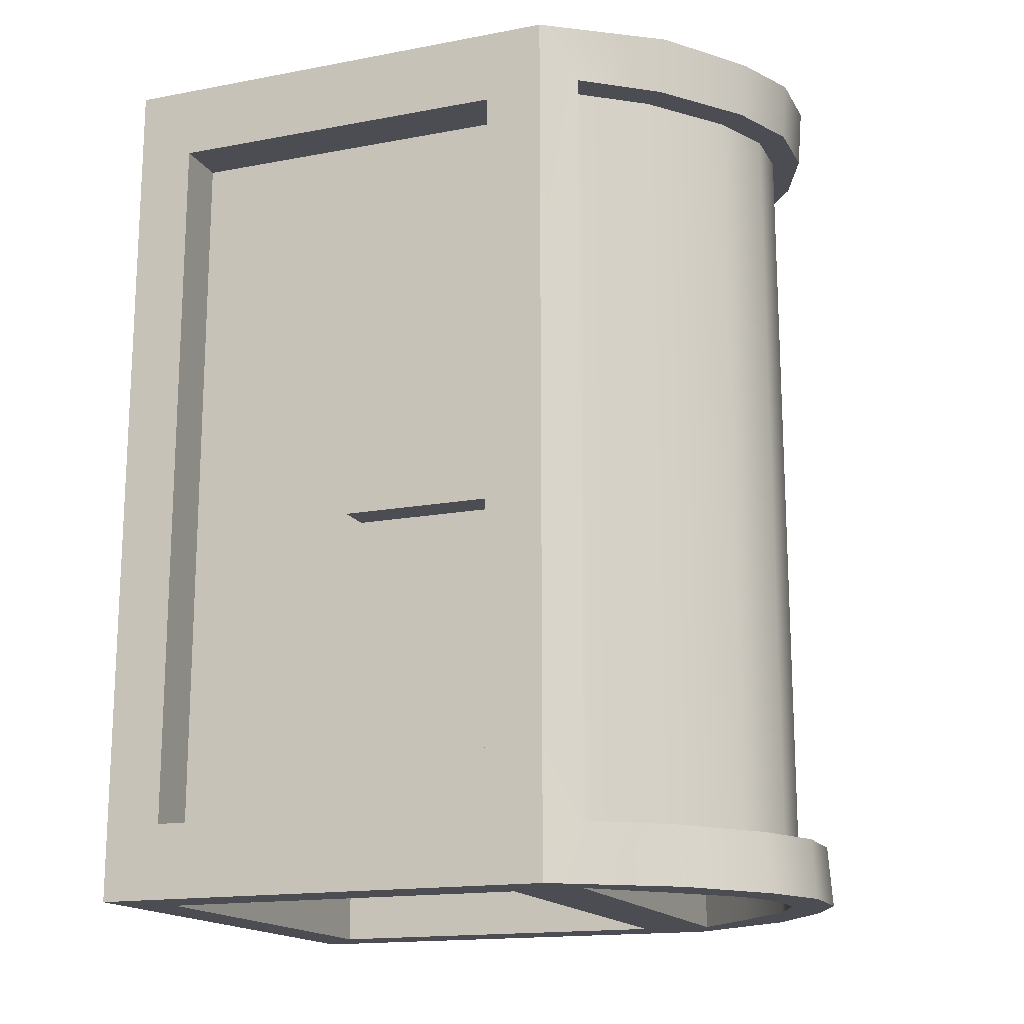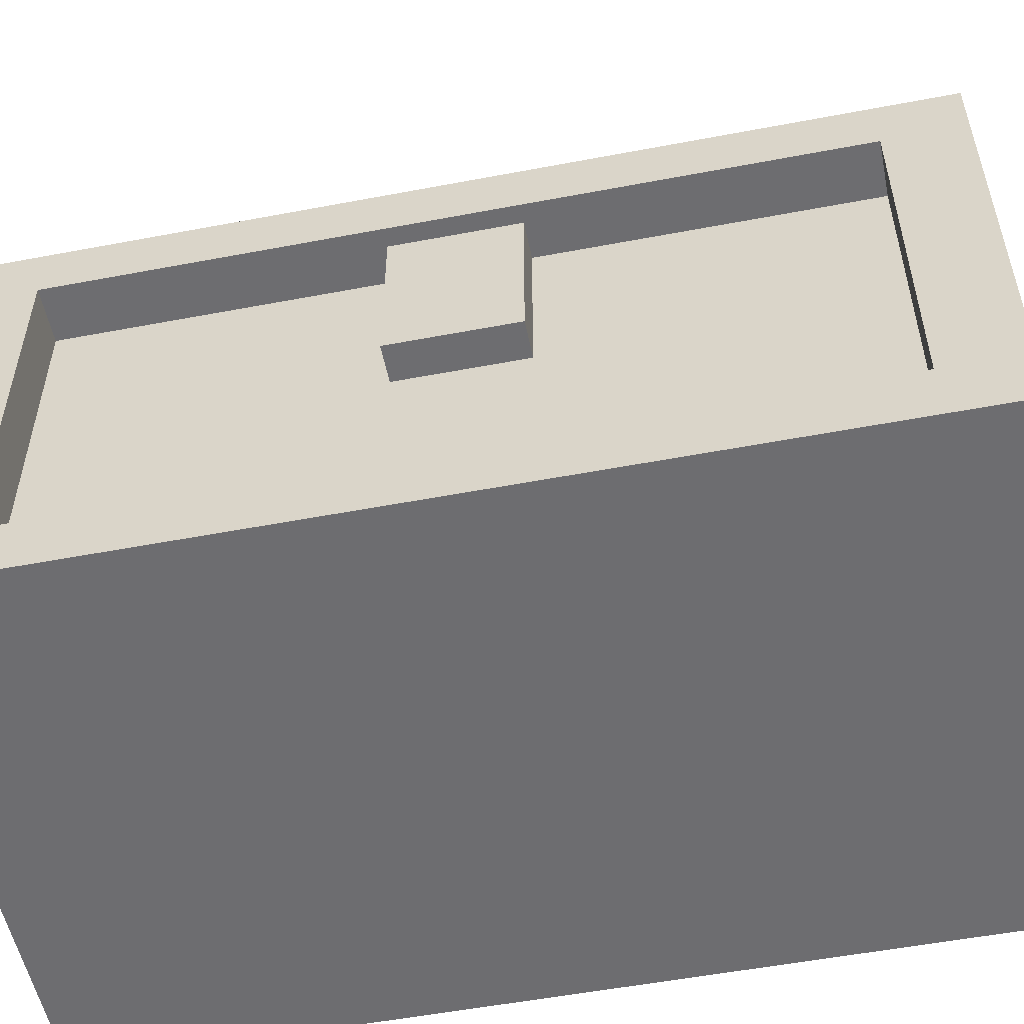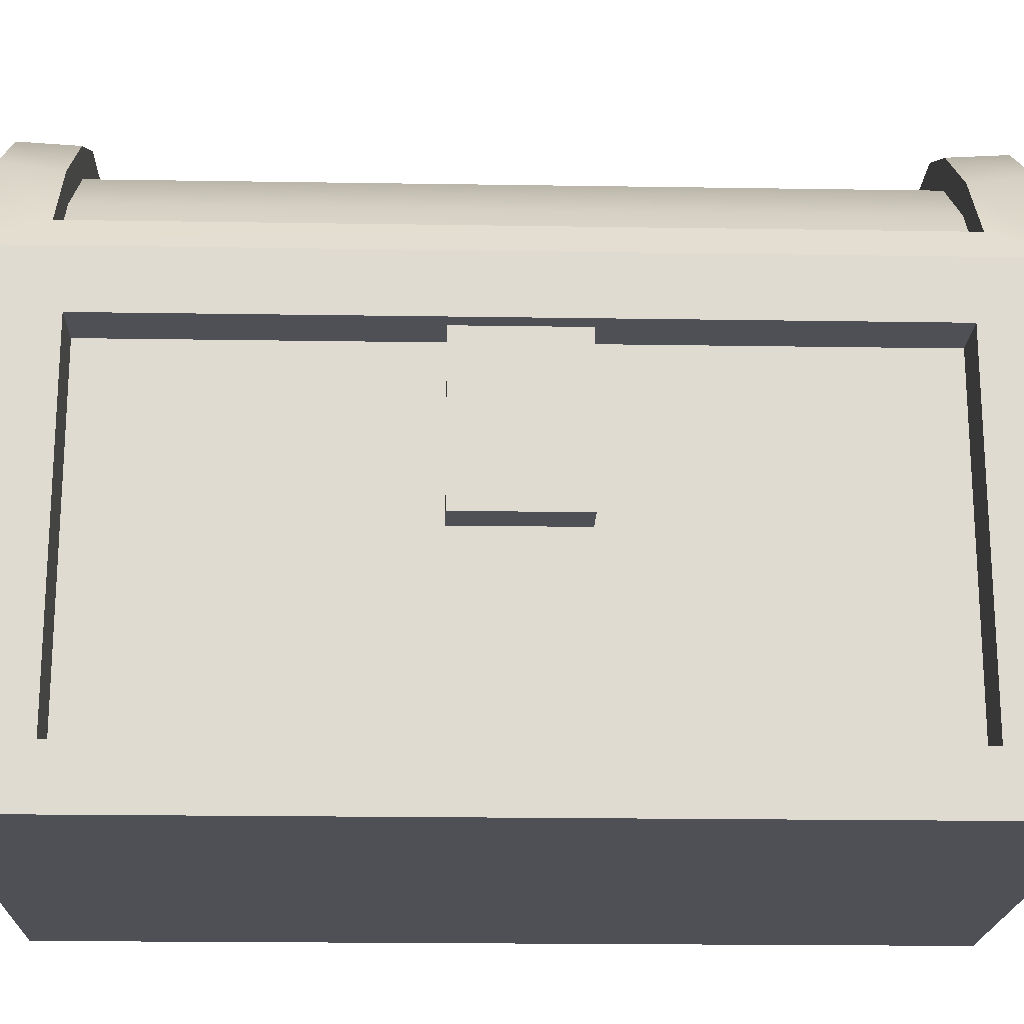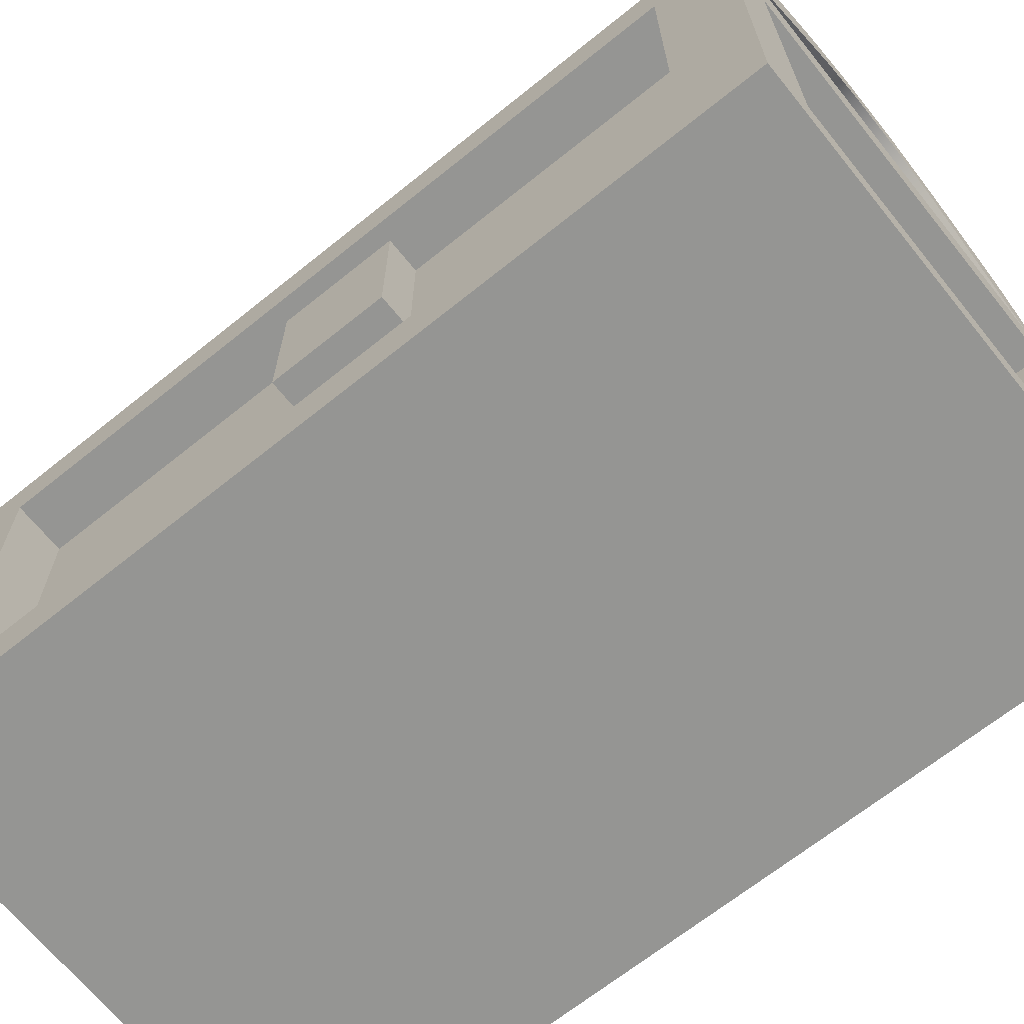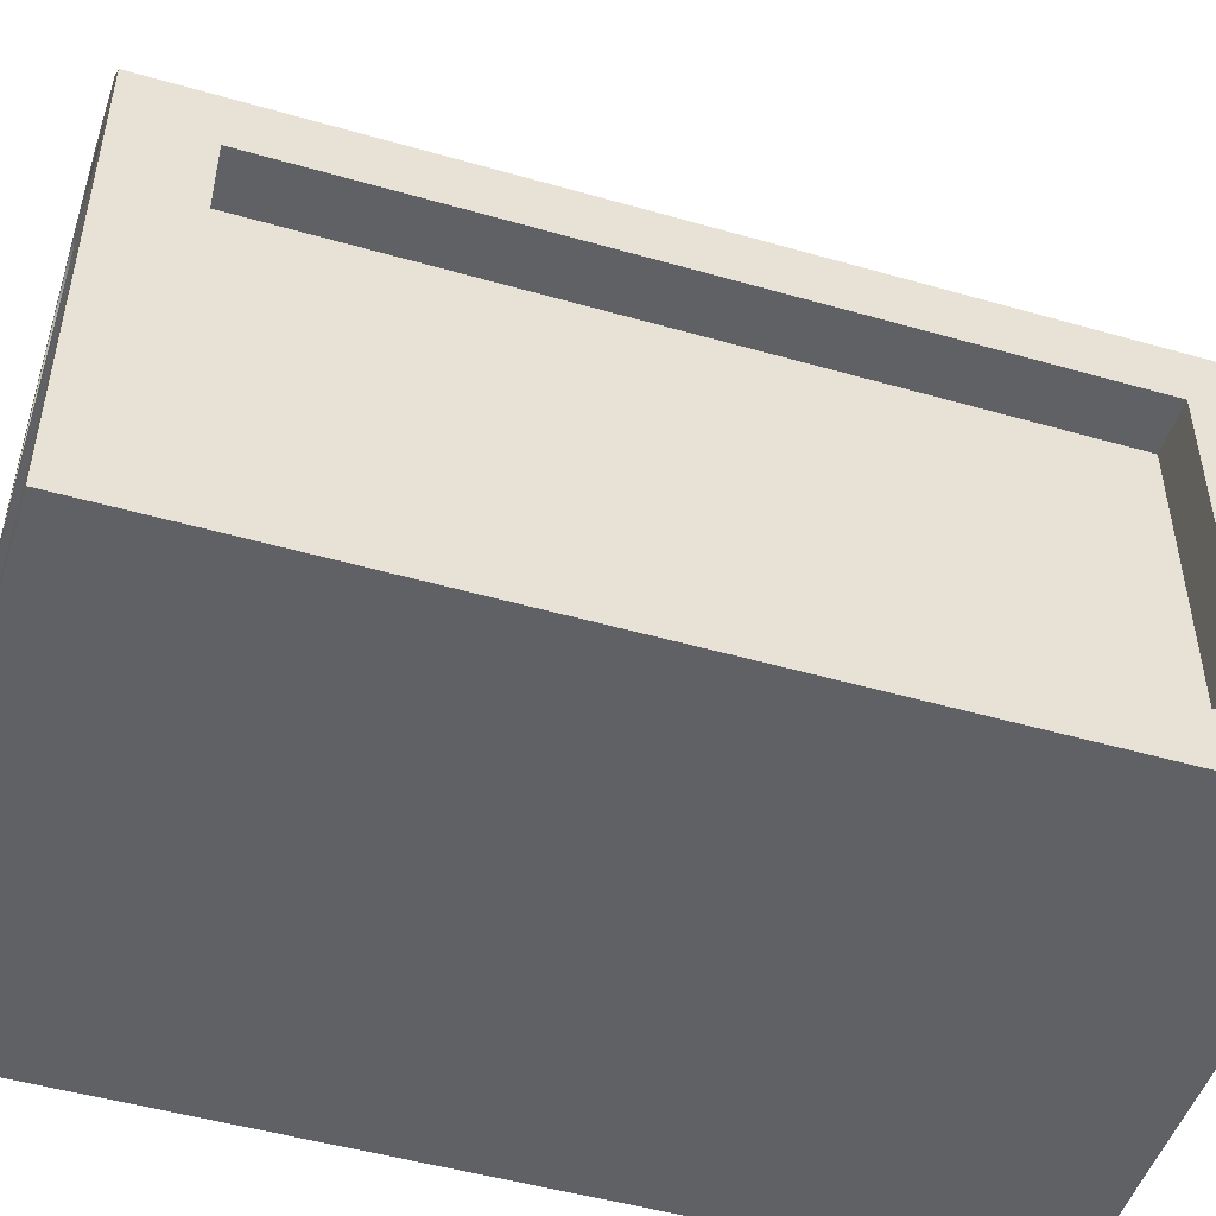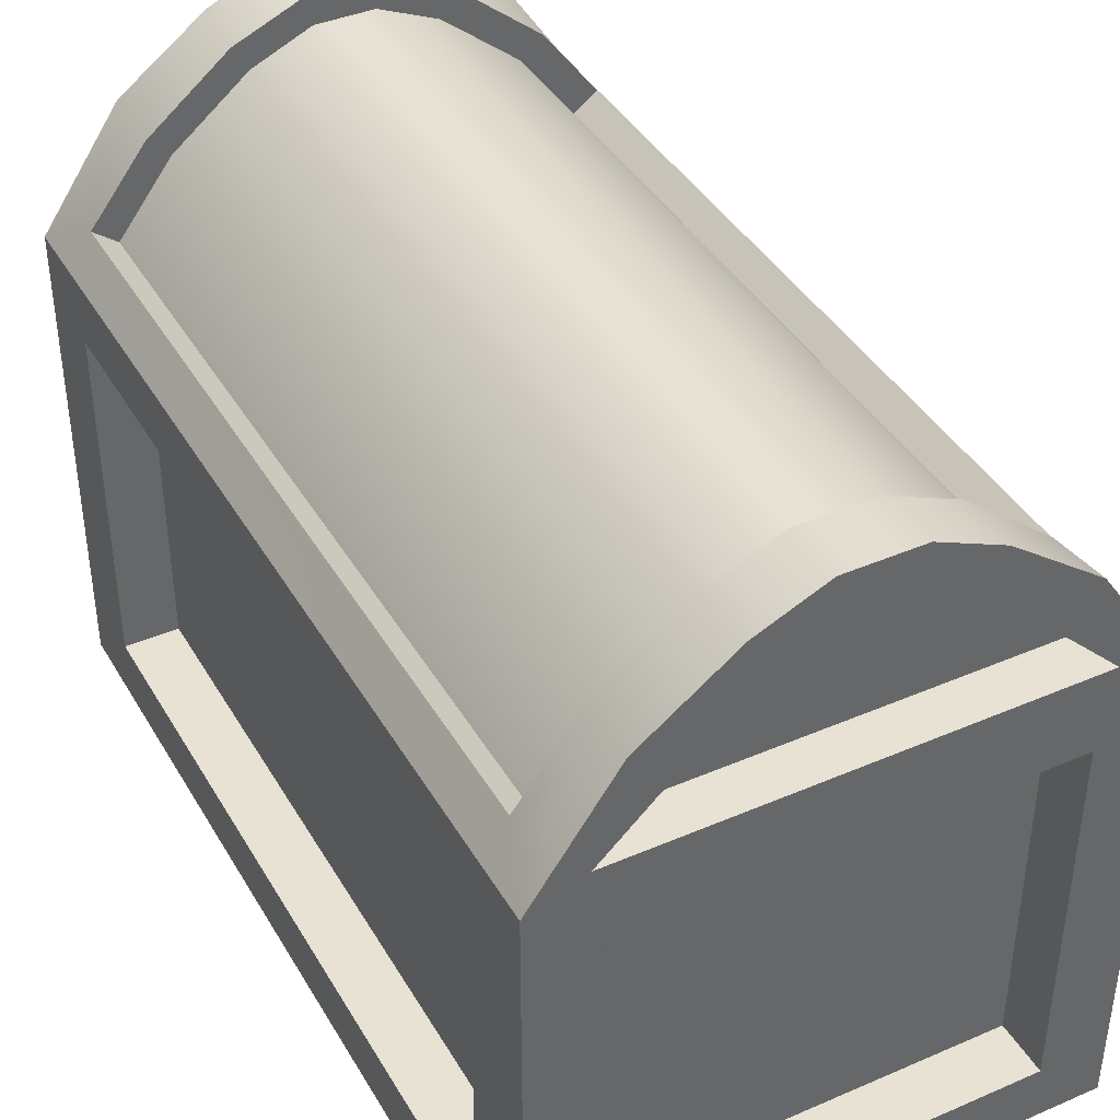
<metadata>
{"format":"obj","ext":"obj","renderer":"f3d","projection":"perspective","resolution":1024,"background":"white","views":[{"elev":-16.3,"azim":111.1,"up":"+Z"},{"elev":-54.1,"azim":101.4,"up":"+Y"},{"elev":-19.4,"azim":88.3,"up":"+Y"},{"elev":-67.3,"azim":128.9,"up":"+Y"},{"elev":-49.3,"azim":-107.6,"up":"+Y"},{"elev":40.6,"azim":-27.8,"up":"+Y"}]}
</metadata>
<code>
g default
v -0.5 -0.4458 0.8422
v 0.5 -0.4458 0.8422
v -0.5 0.4458 0.8422
v 0.5 0.4458 0.8422
v -0.5 0.4458 -0.8422
v 0.5 0.4458 -0.8422
v -0.5 -0.4458 -0.8422
v 0.5 -0.4458 -0.8422
v -0.3522 0.6609 0.8422
v 0.3522 0.6609 0.8422
v 0.3522 0.6609 -0.8422
v -0.3522 0.6609 -0.8422
v -0.1895 0.7813 0.8422
v 0.1895 0.7813 0.8422
v 0.1895 0.7813 -0.8422
v -0.1895 0.7813 -0.8422
v -0.0683 0.8352 0.8422
v 0.0683 0.8352 0.8422
v 0.0683 0.8352 -0.8422
v -0.0683 0.8352 -0.8422
v 0.5 -0.3343 -0.6993
v 0.5 -0.3343 0.6993
v 0.5 0.3343 -0.6993
v 0.5 0.3343 0.6993
v -0.3786 -0.3376 0.8422
v 0.3786 -0.3376 0.8422
v 0.3786 0.3376 0.8422
v -0.3786 0.3376 0.8422
v -0.5 -0.3304 -0.6918
v -0.5 -0.3304 0.6918
v -0.5 0.3304 0.6918
v -0.5 0.3304 -0.6918
v -0.3931 0.3505 -0.8422
v 0.3931 0.3505 -0.8422
v 0.3931 -0.3505 -0.8422
v -0.3931 -0.3505 -0.8422
v -0.3786 -0.3376 0.7409
v 0.3786 -0.3376 0.7409
v 0.3786 0.3376 0.7409
v -0.3786 0.3376 0.7409
v -0.3931 0.3505 -0.7409
v 0.3931 0.3505 -0.7409
v 0.3931 -0.3505 -0.7409
v -0.3931 -0.3505 -0.7409
v 0.3987 -0.3343 -0.6993
v 0.3987 -0.3343 0.6993
v 0.3987 0.3343 -0.6993
v 0.3987 0.3343 0.6993
v -0.3987 -0.3304 -0.6918
v -0.3987 -0.3304 0.6918
v -0.3987 0.3304 0.6918
v -0.3987 0.3304 -0.6918
v -0.06602 0.8272 0.7299
v 0.06602 0.8272 0.7299
v 0.06602 0.8272 -0.7299
v -0.06602 0.8272 -0.7299
v 0.4563 0.5094 0.7299
v 0.4563 0.5094 -0.7299
v 0.35 0.6469 -0.7299
v 0.35 0.6469 0.7299
v -0.4563 0.5094 0.7299
v -0.4563 0.5094 -0.7299
v -0.35 0.6469 0.7299
v -0.35 0.6469 -0.7299
v 0.1956 0.7715 -0.7299
v 0.1956 0.7715 0.7299
v -0.1956 0.7715 0.7299
v -0.1956 0.7715 -0.7299
v -0.0549 0.7732 0.7299
v 0.0549 0.7732 0.7299
v 0.0549 0.7732 -0.7299
v -0.0549 0.7732 -0.7299
v 0.4117 0.475 0.7299
v 0.4117 0.475 -0.7299
v 0.31 0.6078 -0.7299
v 0.31 0.6078 0.7299
v -0.4117 0.475 0.7299
v -0.4117 0.475 -0.7299
v -0.31 0.6078 0.7299
v -0.31 0.6078 -0.7299
v 0.1668 0.7237 -0.7299
v 0.1668 0.7237 0.7299
v -0.1668 0.7237 0.7299
v -0.1668 0.7237 -0.7299
v -0.4 0.4851 0.8422
v 0.4 0.4851 0.8422
v 0.2817 0.5989 0.8422
v -0.2817 0.5989 0.8422
v 0.1516 0.7131 0.8422
v -0.1516 0.7131 0.8422
v 0.05464 0.7567 0.8422
v -0.05464 0.7567 0.8422
v -0.4 0.4851 -0.8422
v 0.4 0.4851 -0.8422
v -0.2817 0.5989 -0.8422
v 0.2817 0.5989 -0.8422
v -0.1516 0.7131 -0.8422
v 0.1516 0.7131 -0.8422
v -0.05464 0.7567 -0.8422
v 0.05464 0.7567 -0.8422
v -0.4 0.4851 0.7597
v 0.4 0.4851 0.7597
v 0.2817 0.5989 0.7597
v -0.2817 0.5989 0.7597
v 0.1516 0.7131 0.7597
v -0.1516 0.7131 0.7597
v 0.05464 0.7567 0.7597
v -0.05464 0.7567 0.7597
v -0.4 0.4851 -0.7597
v 0.4 0.4851 -0.7597
v -0.2817 0.5989 -0.7597
v 0.2817 0.5989 -0.7597
v -0.1516 0.7131 -0.7597
v 0.1516 0.7131 -0.7597
v -0.05464 0.7567 -0.7597
v 0.05464 0.7567 -0.7597
v 0.3594 0.03129 0.1138
v 0.4663 0.03129 0.1138
v 0.3594 0.3374 0.1138
v 0.4663 0.3374 0.1138
v 0.3594 0.3374 -0.1138
v 0.4663 0.3374 -0.1138
v 0.3594 0.03129 -0.1138
v 0.4663 0.03129 -0.1138
g pCube3
f 37 38 39 40
f 69 70 71 72
f 41 42 43 44
f 7 8 2 1
f 46 45 47 48
f 49 50 51 52
f 101 102 103 104
f 73 74 75 76
f 110 109 111 112
f 78 77 79 80
f 104 103 105 106
f 76 75 81 82
f 112 111 113 114
f 80 79 83 84
f 106 105 107 108
f 82 81 71 70
f 114 113 115 116
f 84 83 69 72
f 2 8 21 22
f 8 6 23 21
f 6 4 24 23
f 4 2 22 24
f 1 2 26 25
f 2 4 27 26
f 4 3 28 27
f 3 1 25 28
f 7 1 30 29
f 1 3 31 30
f 3 5 32 31
f 5 7 29 32
f 5 6 34 33
f 6 8 35 34
f 8 7 36 35
f 7 5 33 36
f 25 26 38 37
f 26 27 39 38
f 27 28 40 39
f 28 25 37 40
f 33 34 42 41
f 34 35 43 42
f 35 36 44 43
f 36 33 41 44
f 22 21 45 46
f 21 23 47 45
f 23 24 48 47
f 24 22 46 48
f 29 30 50 49
f 30 31 51 50
f 31 32 52 51
f 32 29 49 52
f 17 18 54 53
f 19 20 56 55
f 4 6 58 57
f 6 11 59 58
f 10 4 57 60
f 5 3 61 62
f 3 9 63 61
f 12 5 62 64
f 11 15 65 59
f 14 10 60 66
f 9 13 67 63
f 16 12 64 68
f 15 19 55 65
f 18 14 66 54
f 13 17 53 67
f 20 16 68 56
f 53 54 70 69
f 55 56 72 71
f 57 58 74 73
f 58 59 75 74
f 60 57 73 76
f 62 61 77 78
f 61 63 79 77
f 64 62 78 80
f 59 65 81 75
f 66 60 76 82
f 63 67 83 79
f 68 64 80 84
f 65 55 71 81
f 54 66 82 70
f 67 53 69 83
f 56 68 84 72
f 3 4 86 85
f 4 10 87 86
f 9 3 85 88
f 10 14 89 87
f 13 9 88 90
f 14 18 91 89
f 18 17 92 91
f 17 13 90 92
f 6 5 93 94
f 5 12 95 93
f 11 6 94 96
f 12 16 97 95
f 15 11 96 98
f 16 20 99 97
f 20 19 100 99
f 19 15 98 100
f 85 86 102 101
f 86 87 103 102
f 88 85 101 104
f 87 89 105 103
f 90 88 104 106
f 89 91 107 105
f 91 92 108 107
f 92 90 106 108
f 94 93 109 110
f 93 95 111 109
f 96 94 110 112
f 95 97 113 111
f 98 96 112 114
f 97 99 115 113
f 99 100 116 115
f 100 98 114 116
f 117 118 120 119
f 119 120 122 121
f 121 122 124 123
f 123 124 118 117
f 118 124 122 120
f 123 117 119 121

</code>
